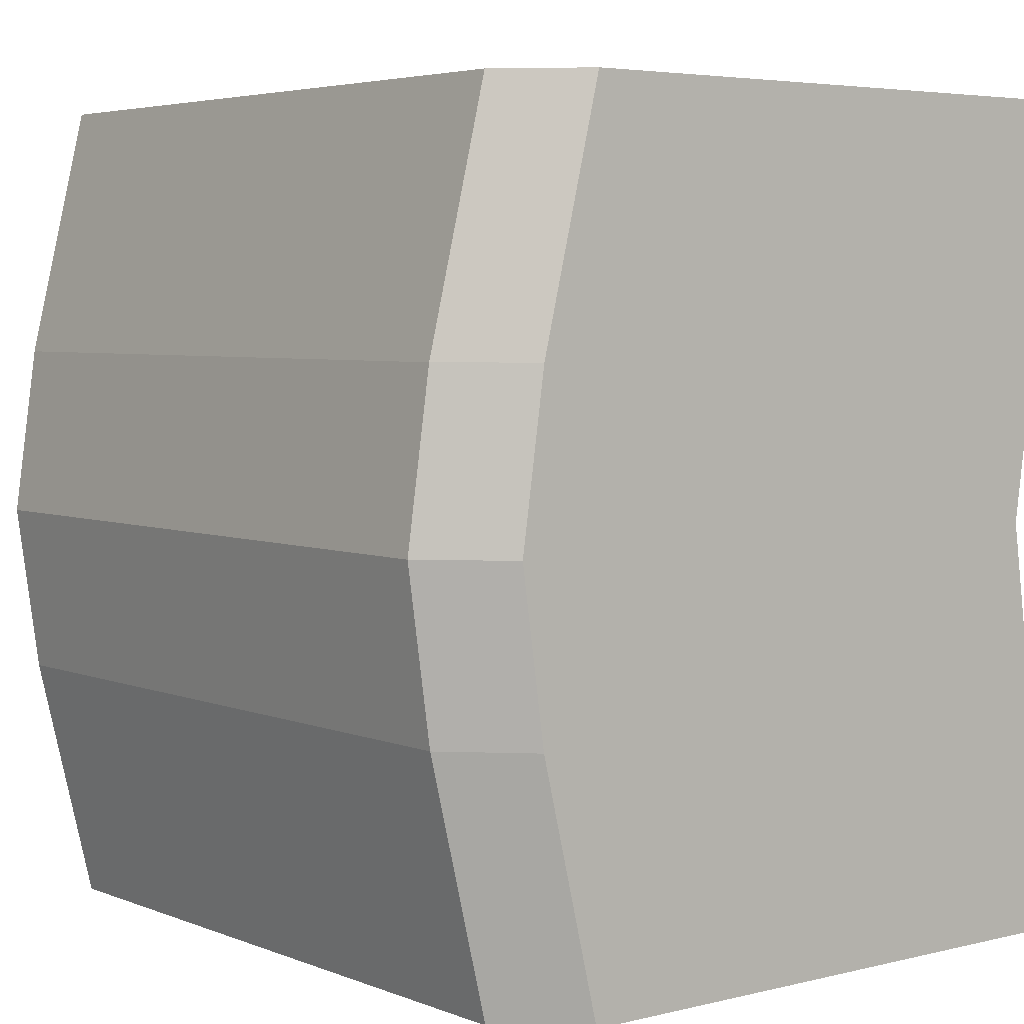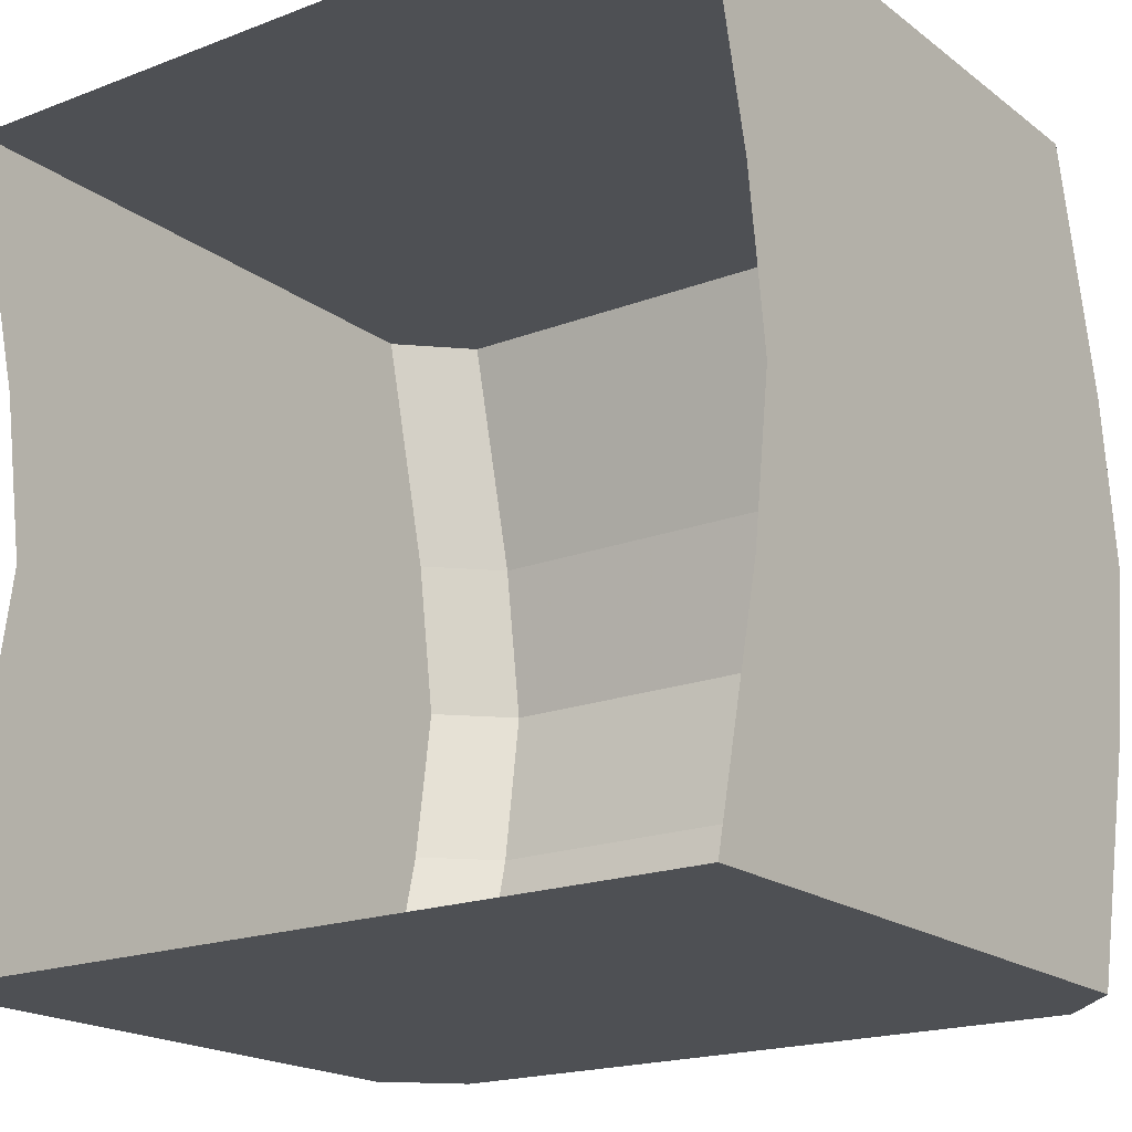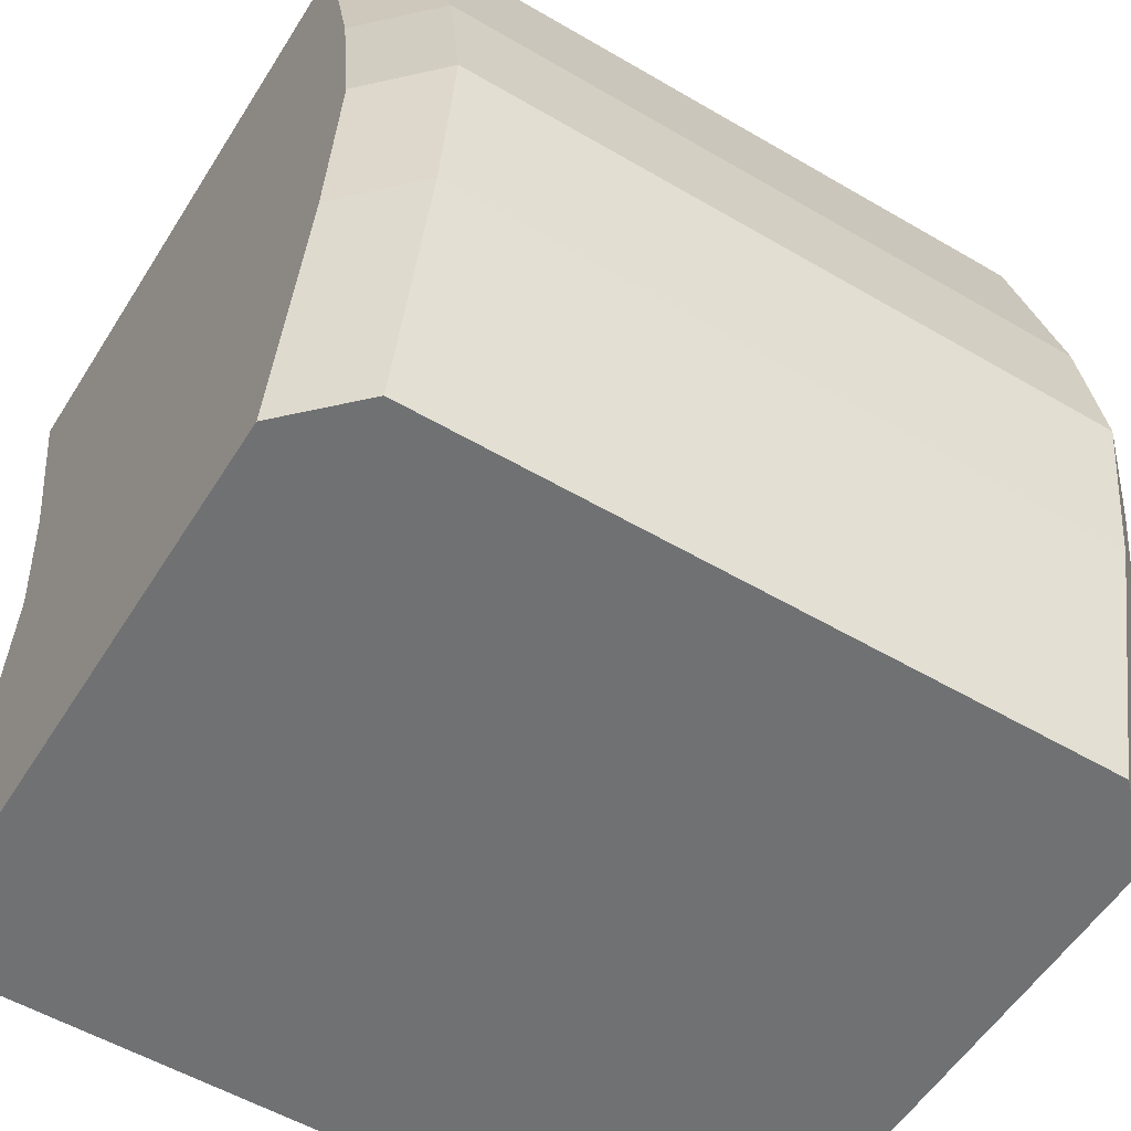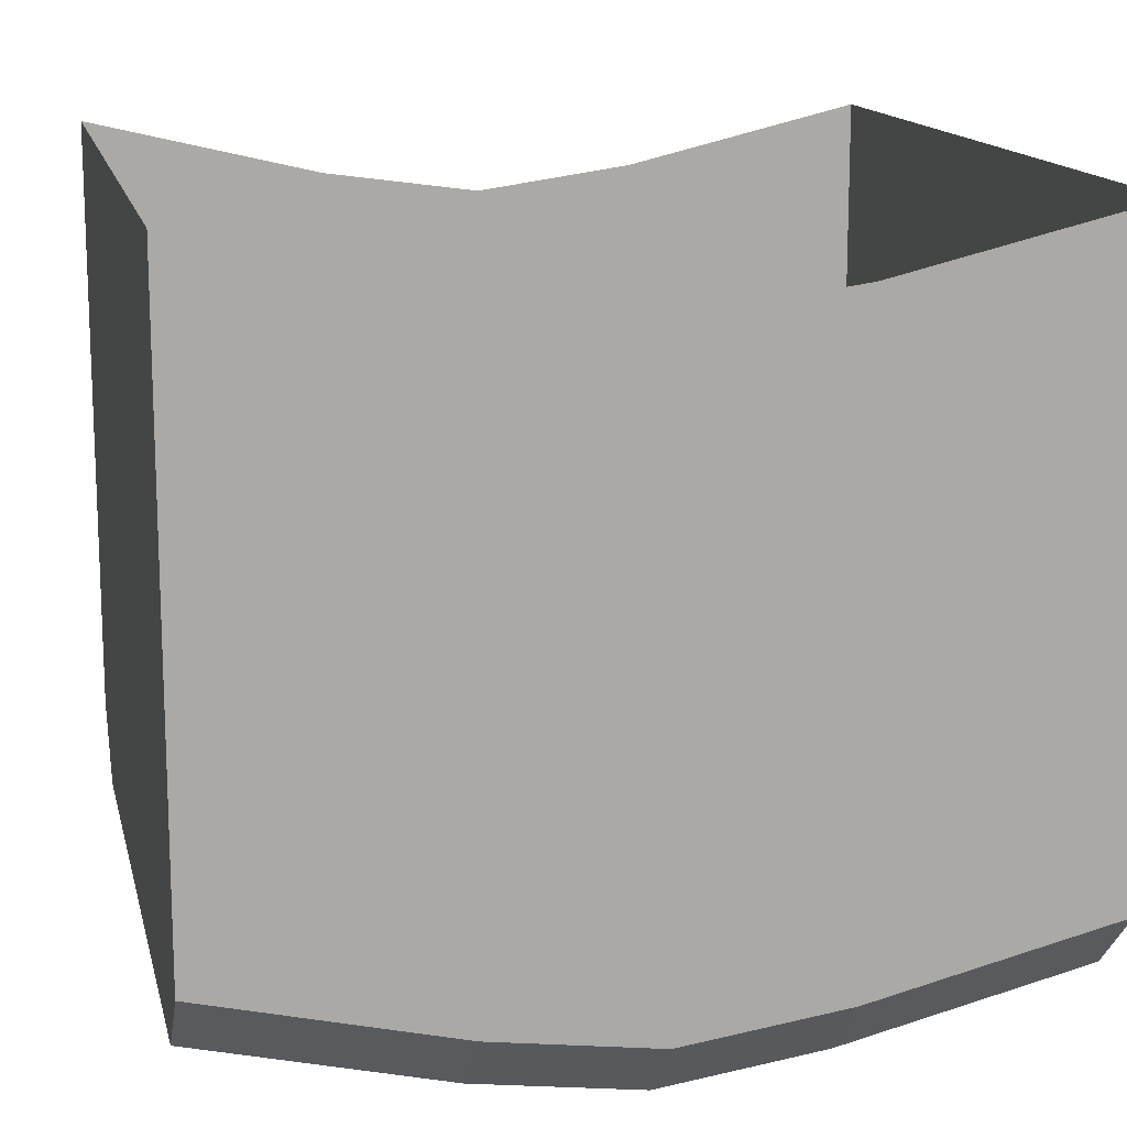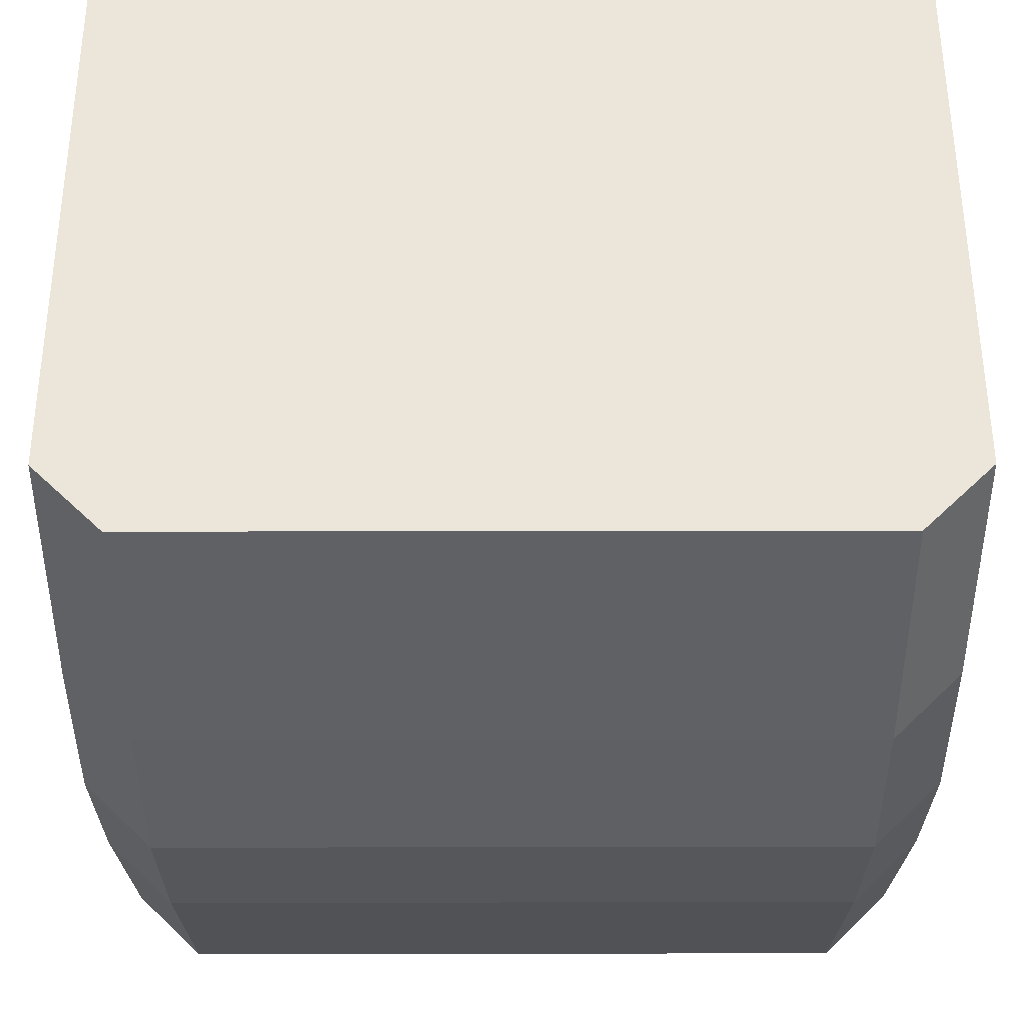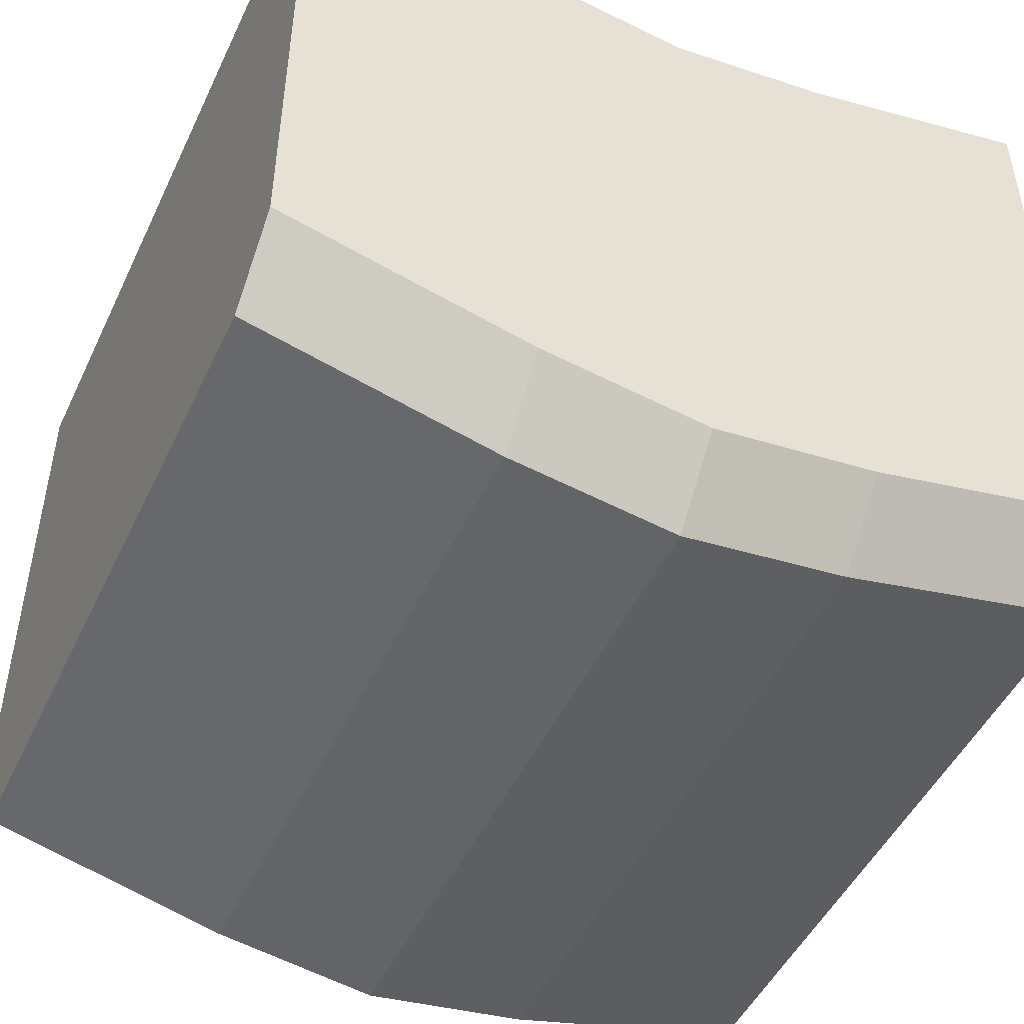
<metadata>
{"format":"obj","ext":"obj","renderer":"f3d","projection":"perspective","resolution":1024,"background":"white","views":[{"elev":4.5,"azim":51.4,"up":"+Z"},{"elev":-19.0,"azim":-144.1,"up":"+Z"},{"elev":-55.1,"azim":-31.7,"up":"+Z"},{"elev":14.5,"azim":77.3,"up":"+Y"},{"elev":55.4,"azim":-0.1,"up":"+Z"},{"elev":-48.7,"azim":-114.7,"up":"+Y"}]}
</metadata>
<code>
o 2
v -0.5 0.937 0.5
v 0.5 0.937 0.5
v -0.5 0.837 0
v 0.5 0.837 0
v -0.4167 0 0
v -0.4167 0.1 0.5
v 0.4167 0 0
v 0.4167 0.1 0.5
v -0.5 0.08332 0
v -0.5 0.1833 0.5
v 0.5 0.08332 0
v 0.5 0.1833 0.5
v -0.5 0.937 -0.5
v -0.4167 0.1 -0.5
v -0.5 0.1833 -0.5
v 0.5 0.937 -0.5
v 0.4167 0.1 -0.5
v 0.5 0.1833 -0.5
v -0.5 0.865 -0.2
v -0.5 0.1113 -0.2
v -0.4167 0.028 -0.2
v 0.4167 0.028 -0.2
v 0.5 0.1113 -0.2
v 0.5 0.865 -0.2
v -0.5 0.1113 0.2
v -0.5 0.865 0.2
v -0.4167 0.028 0.2
v 0.4167 0.028 0.2
v 0.5 0.1113 0.2
v 0.5 0.865 0.2
f 2 1 12
f 1 10 6
f 12 1 8
f 1 6 8
f 13 16 15
f 16 18 17
f 15 16 14
f 14 16 17
f 3 20 9
f 3 19 20
f 19 13 15
f 19 15 20
f 9 20 21
f 9 21 5
f 20 15 14
f 20 14 21
f 5 21 7
f 21 22 7
f 14 17 21
f 21 17 22
f 22 11 7
f 23 11 22
f 17 18 22
f 18 23 22
f 23 4 11
f 24 4 23
f 18 24 23
f 16 24 18
f 26 3 25
f 25 3 9
f 10 26 25
f 1 26 10
f 25 9 27
f 27 9 5
f 6 25 27
f 10 25 6
f 27 5 7
f 28 27 7
f 8 6 28
f 6 27 28
f 11 28 7
f 11 29 28
f 29 12 8
f 29 8 28
f 4 29 11
f 4 30 29
f 30 2 12
f 30 12 29

</code>
